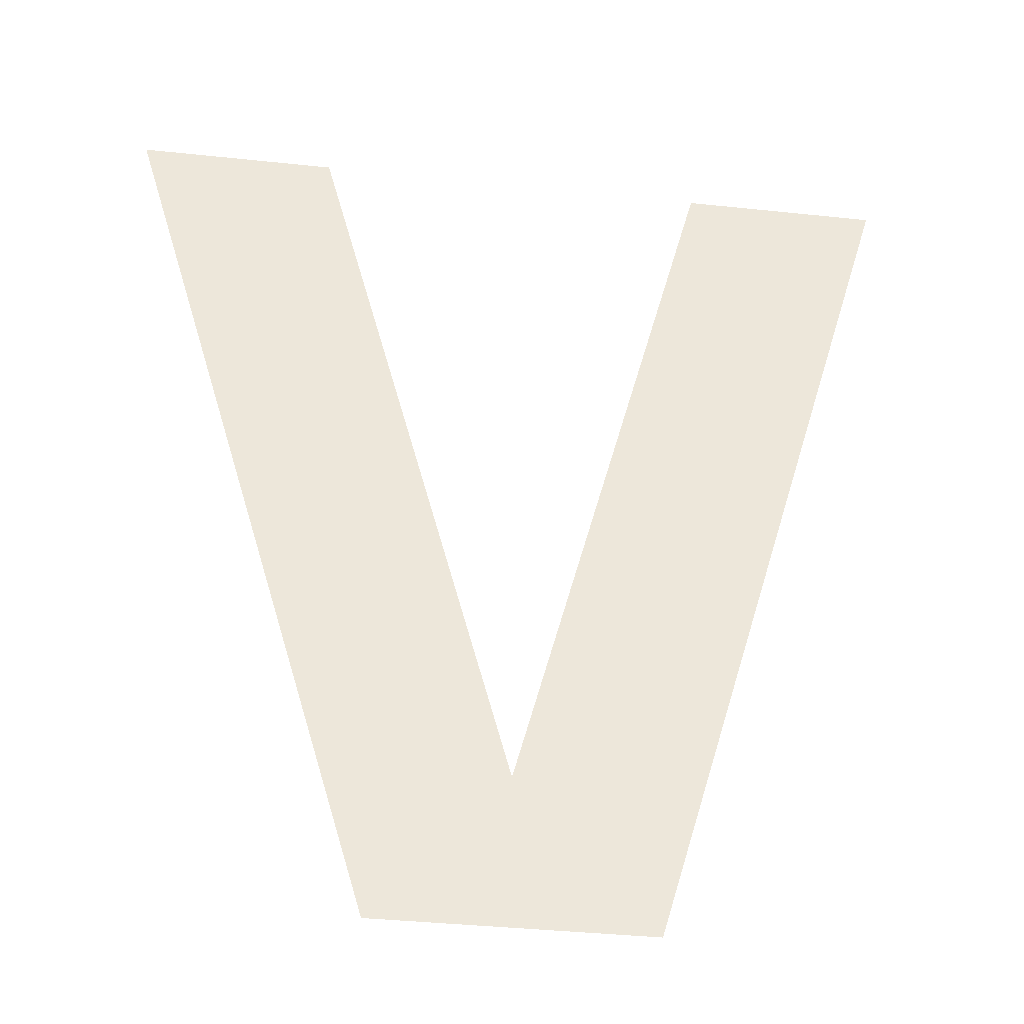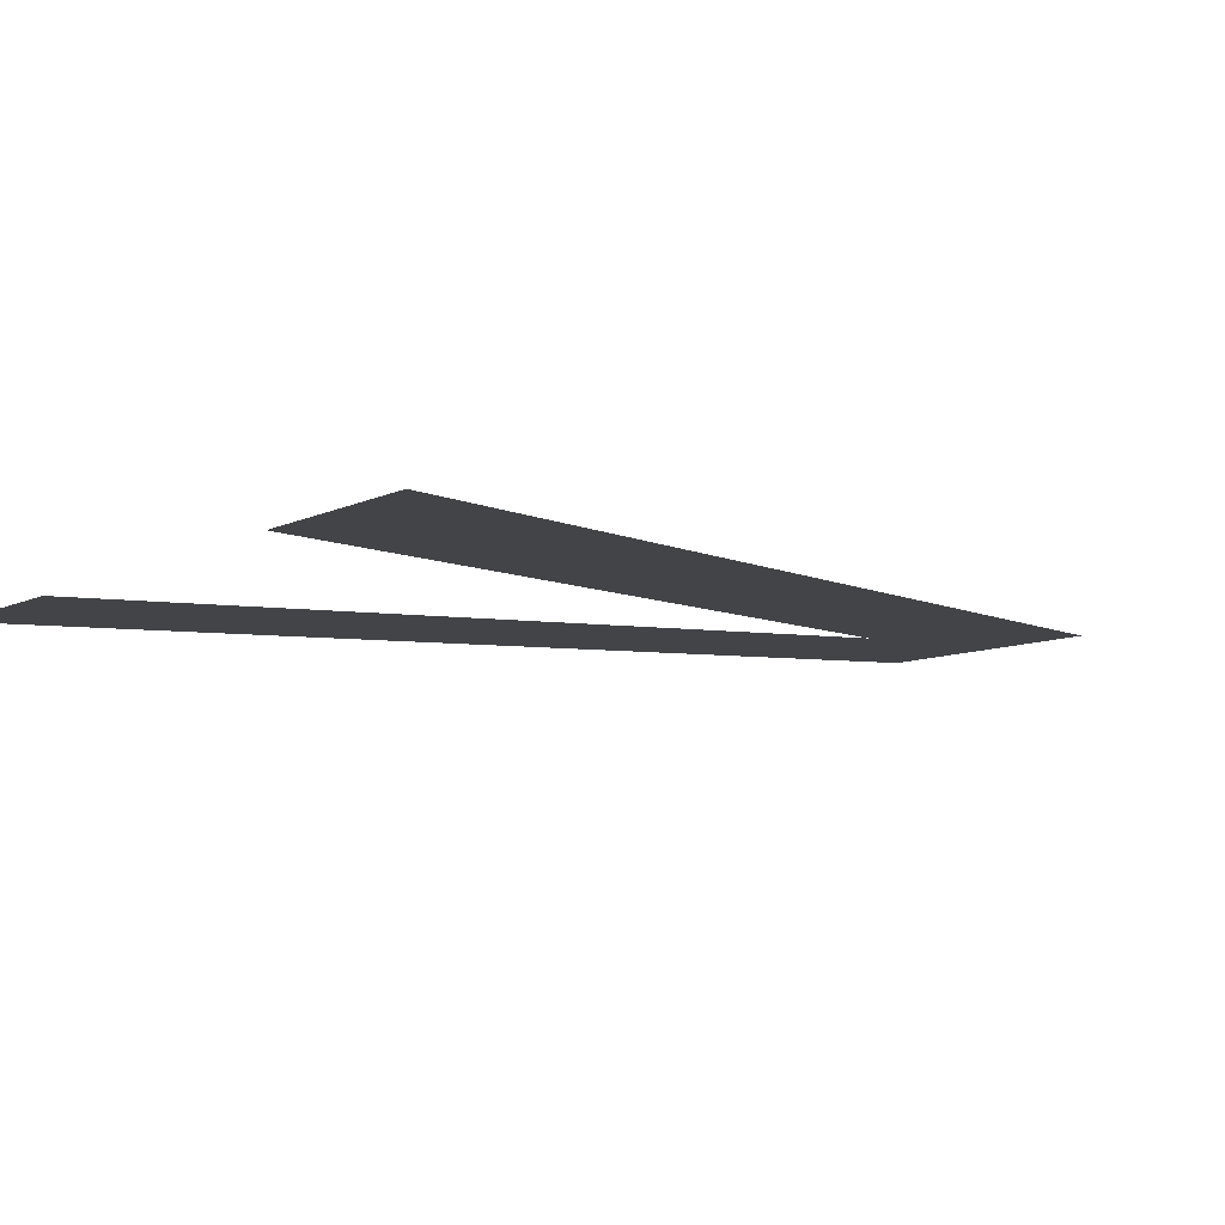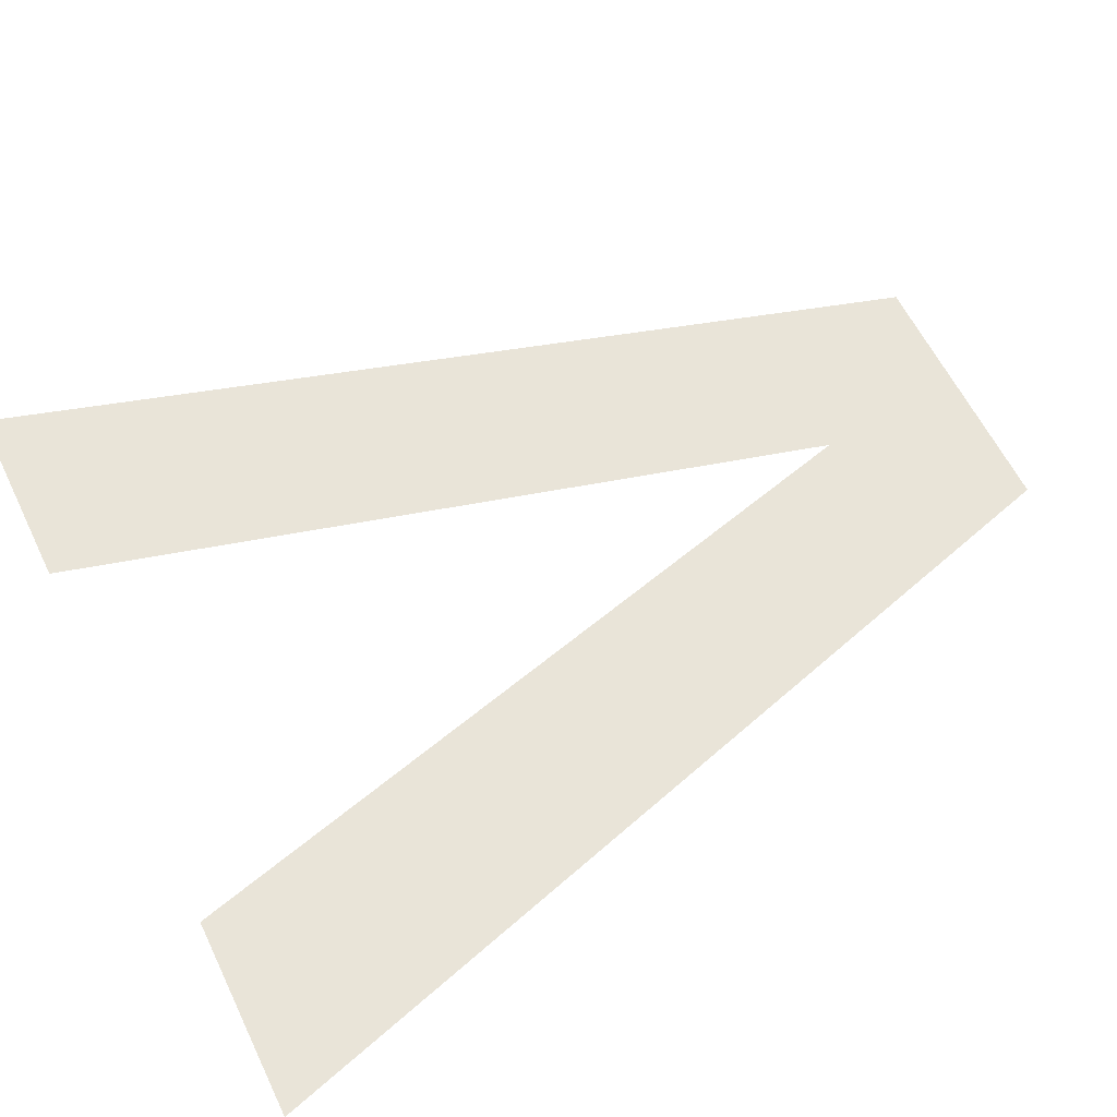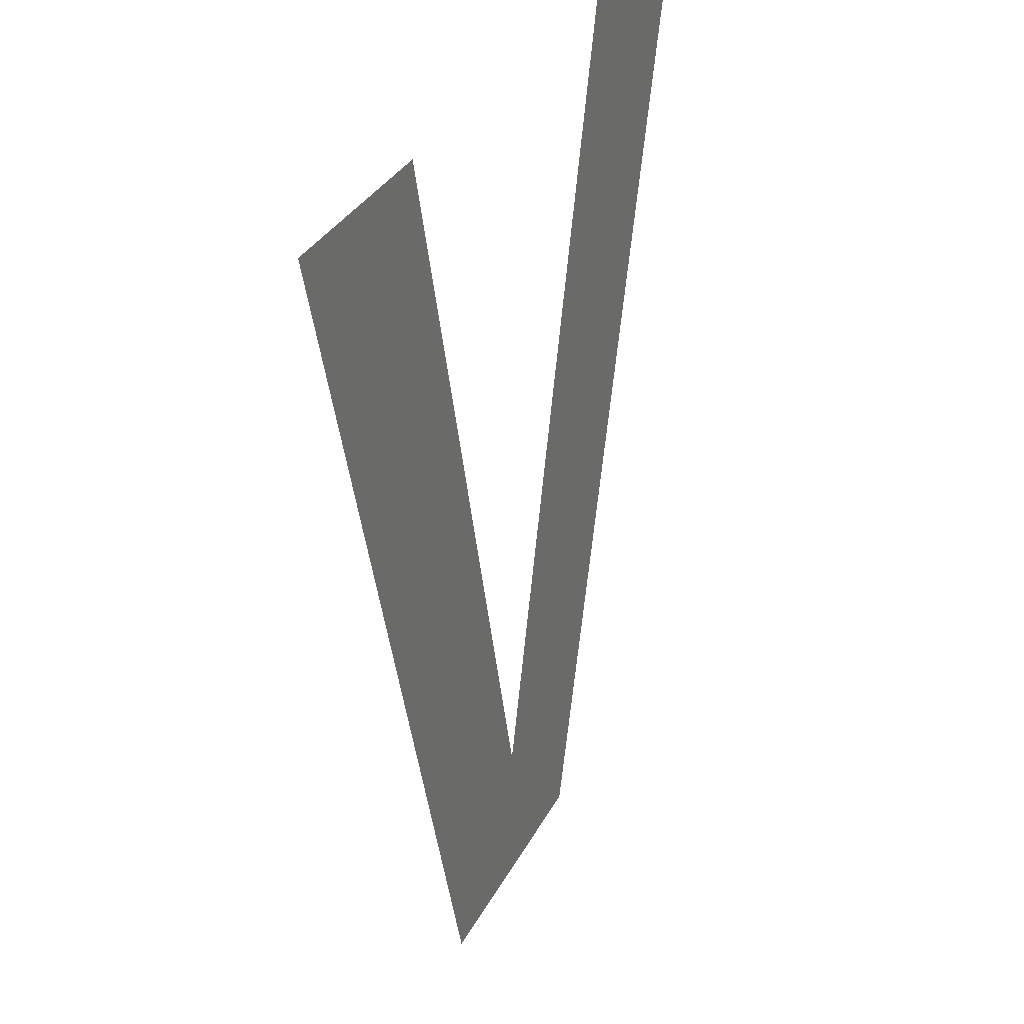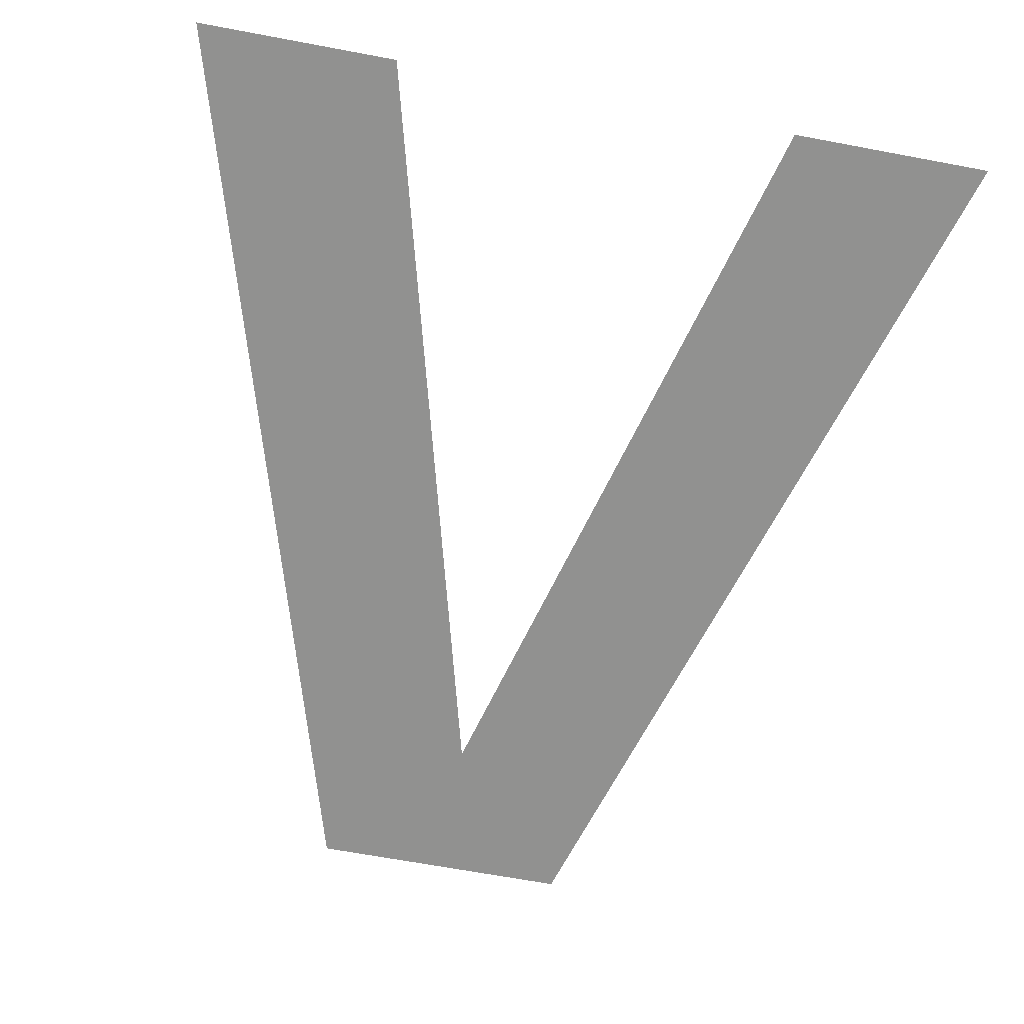
<metadata>
{"format":"obj","ext":"obj","renderer":"f3d","projection":"perspective","resolution":1024,"background":"white","views":[{"elev":-38.1,"azim":172.3,"up":"+Y"},{"elev":-8.1,"azim":-125.6,"up":"+Z"},{"elev":60.1,"azim":-115.8,"up":"+Z"},{"elev":32.3,"azim":113.7,"up":"+Y"},{"elev":-65.9,"azim":169.3,"up":"+Z"}]}
</metadata>
<code>
g default
v 1.444 0.7283 0
v 2.15 3.128 0
v 1.63 3.128 0
v 1.1 1.128 0
v 0.5739 3.128 0
v 0.05048 3.128 0
v 0.752 0.7283 0
v 1.797 1.928 0
v 1.312 1.928 0
v 0.8899 1.928 0
v 0.4013 1.928 0
v 0.8905 1.926 0
v 0.8905 0.7283 0
v 0.6059 1.228 0
v 0.8905 1.228 0
v 0.5182 1.528 0
v 0.8905 1.528 0
v 0.4705 1.928 0
v 0.4705 1.692 0
v 1.591 1.228 0
v 1.127 1.228 0
v 1.074 1.228 0
v 1.31 1.228 0
v 1.31 0.7283 0
v 1.31 1.921 0
v 1.206 1.528 0
v 1.31 1.528 0
v 0.9952 1.528 0
v 1.68 1.528 0
v 1.73 1.701 0
v 1.73 1.928 0
v 0.7845 2.328 0
v 0.2843 2.328 0
v 0.4705 2.328 0
v 0.6792 2.728 0
v 0.1674 2.728 0
v 0.4705 2.728 0
v 0.4705 3.128 0
v 1.915 2.328 0
v 1.418 2.328 0
v 1.73 2.328 0
v 2.033 2.728 0
v 1.524 2.728 0
v 1.73 2.728 0
v 1.73 3.128 0
g Trim_Char_V_1_1 Trim_Text_OPQRSTUVWXYZ_1_1
f 42 2 45
f 30 8 31
f 10 18 19
f 7 13 15
f 14 15 17
f 18 11 19
f 1 20 23
f 4 22 15
f 25 26 27
f 26 21 23
f 20 29 27
f 30 31 9
f 5 38 37
f 32 34 18
f 34 33 11
f 35 37 34
f 37 36 33
f 38 6 36
f 8 39 41
f 40 9 31
f 39 42 44
f 43 40 41
f 3 43 44
f 28 12 17
f 28 17 15
f 45 44 42
f 17 12 16
f 16 12 10
f 19 16 10
f 15 14 7
f 17 16 14
f 23 24 1
f 23 21 4
f 15 13 4
f 4 13 24
f 4 24 23
f 23 27 26
f 27 23 20
f 9 25 29
f 29 25 27
f 9 29 30
f 37 35 5
f 18 10 32
f 11 18 34
f 34 32 35
f 33 34 37
f 36 37 38
f 41 31 8
f 31 41 40
f 44 41 39
f 41 44 43
f 44 45 3
f 15 22 28

</code>
